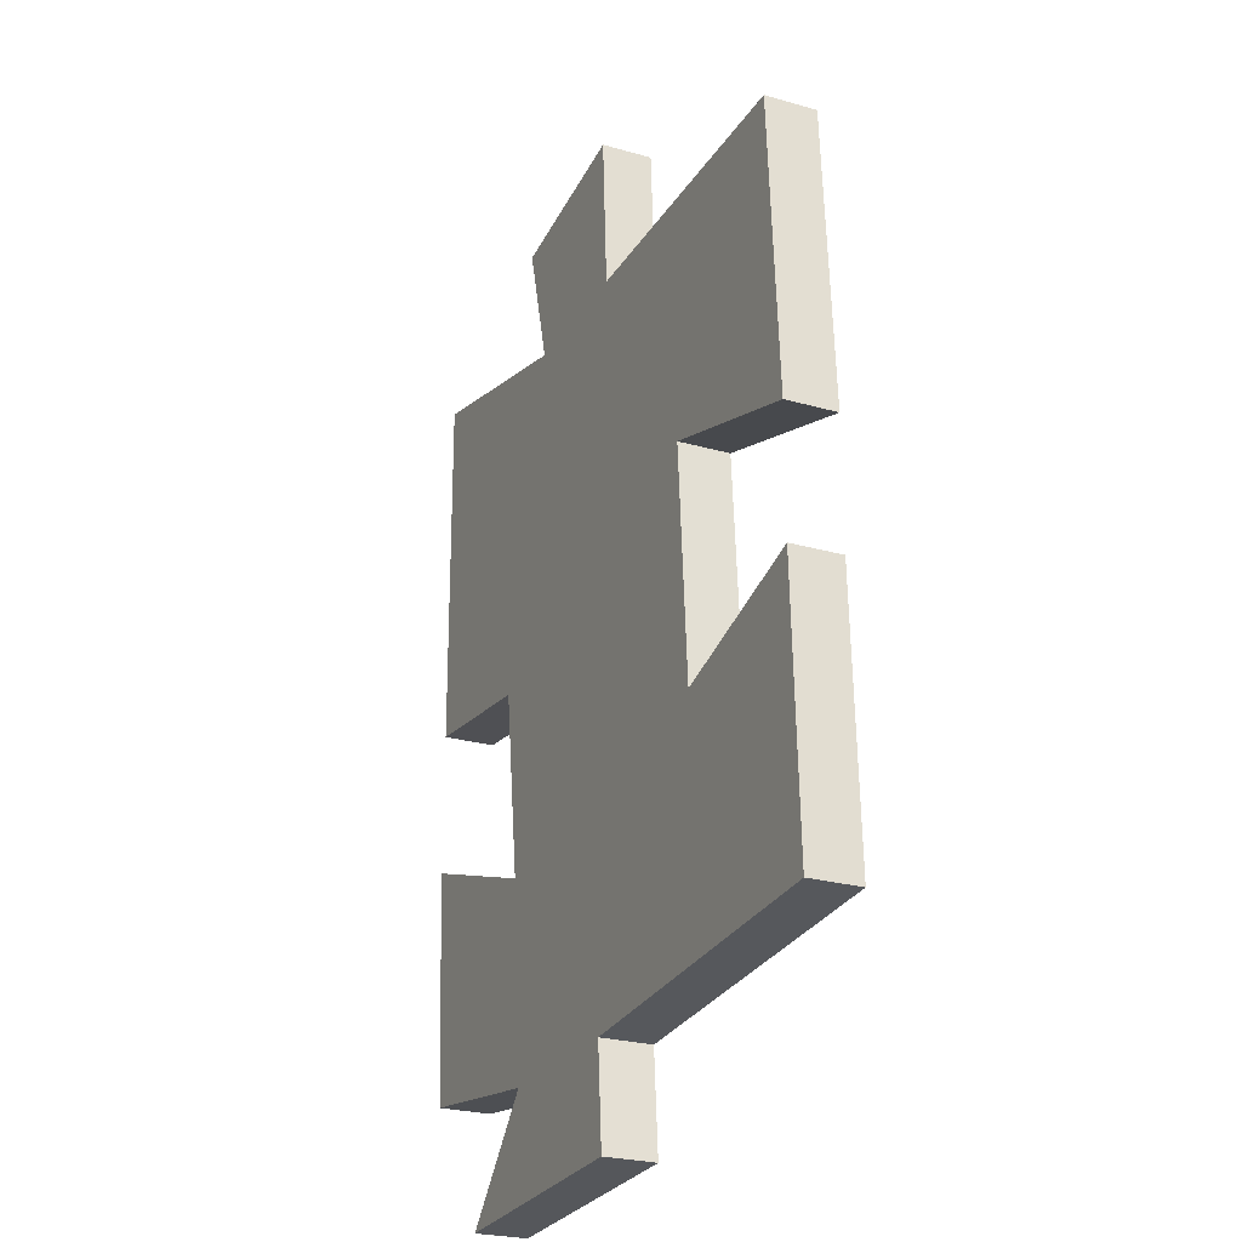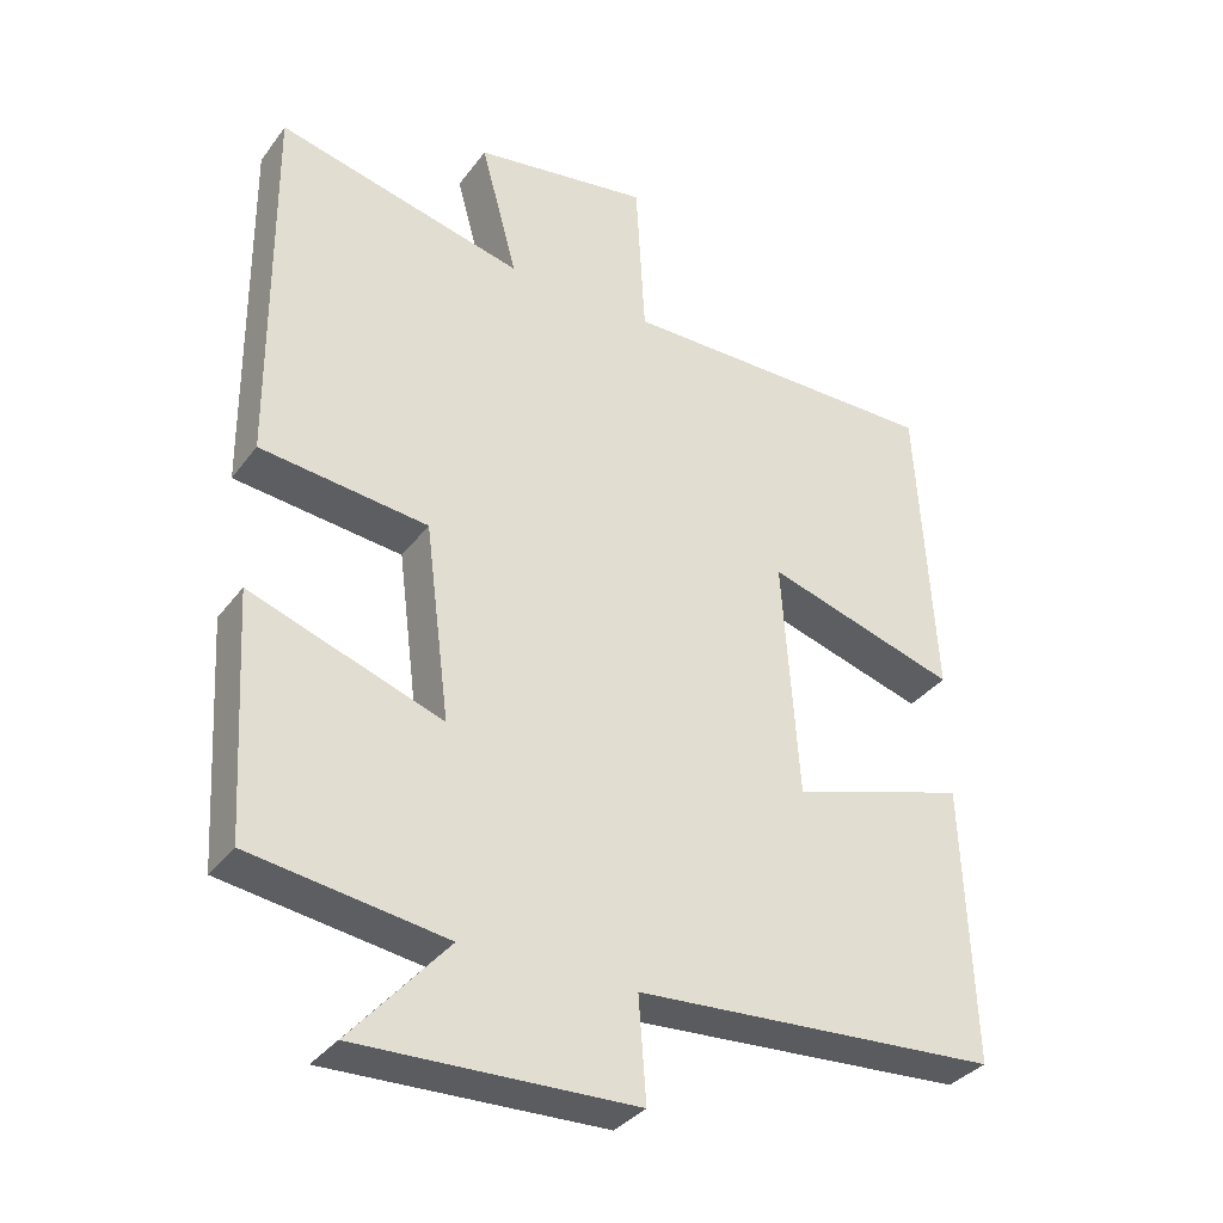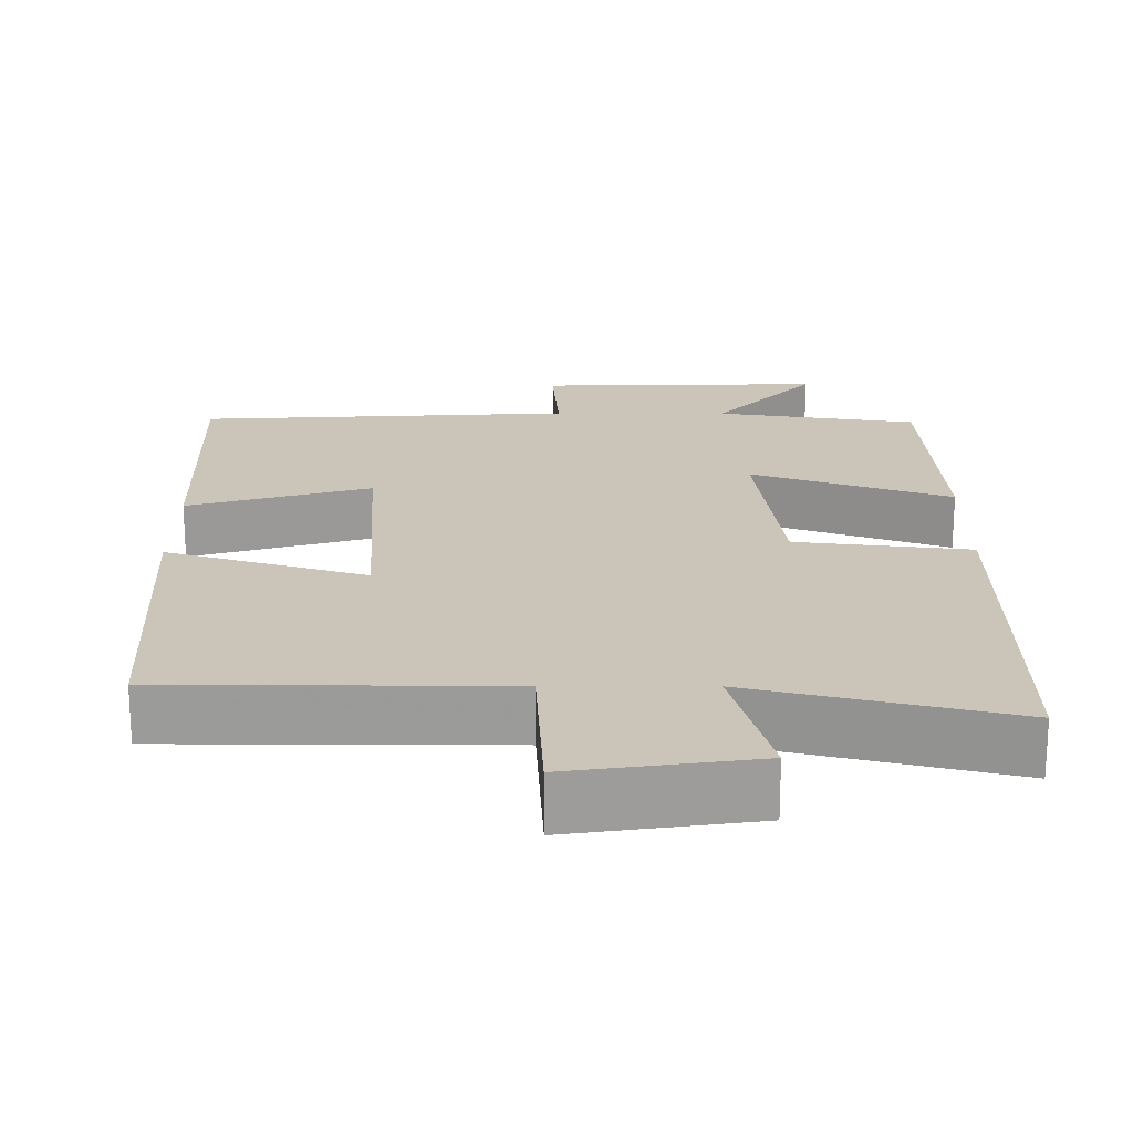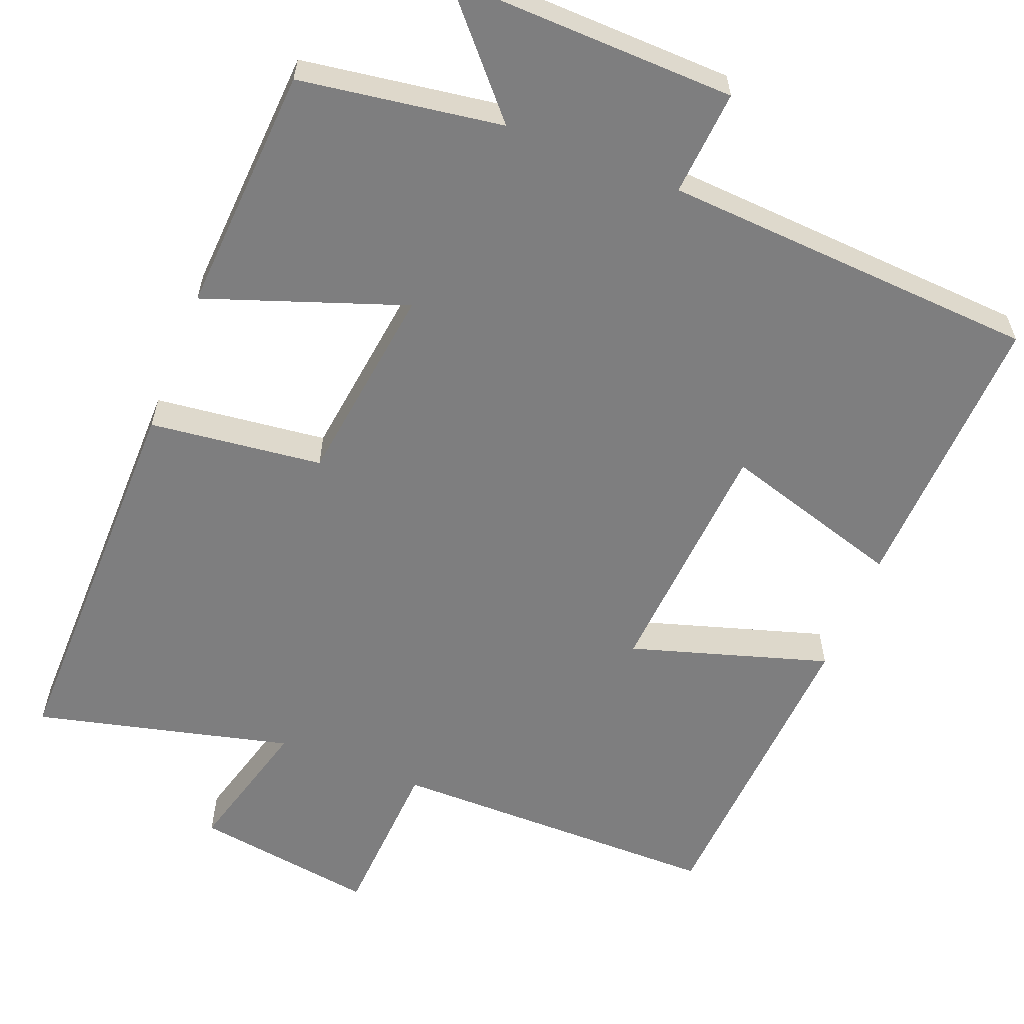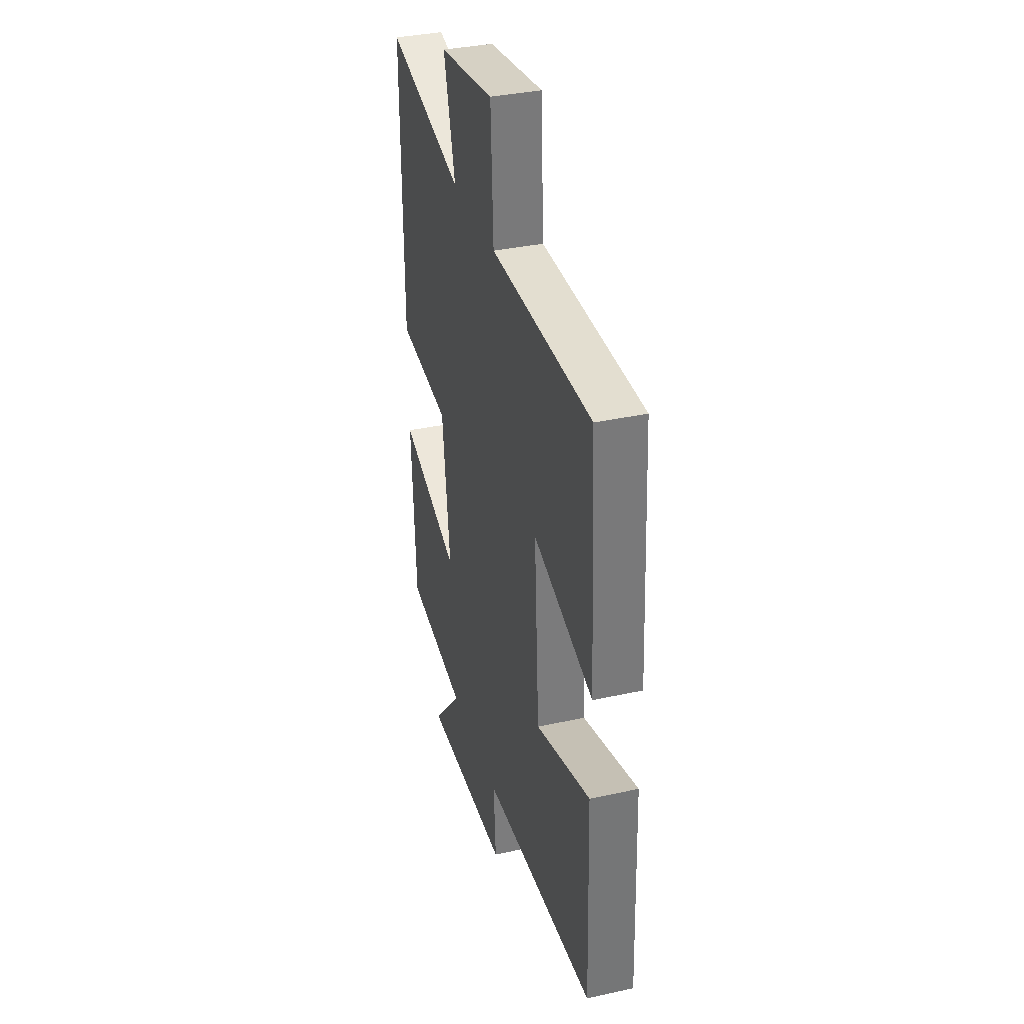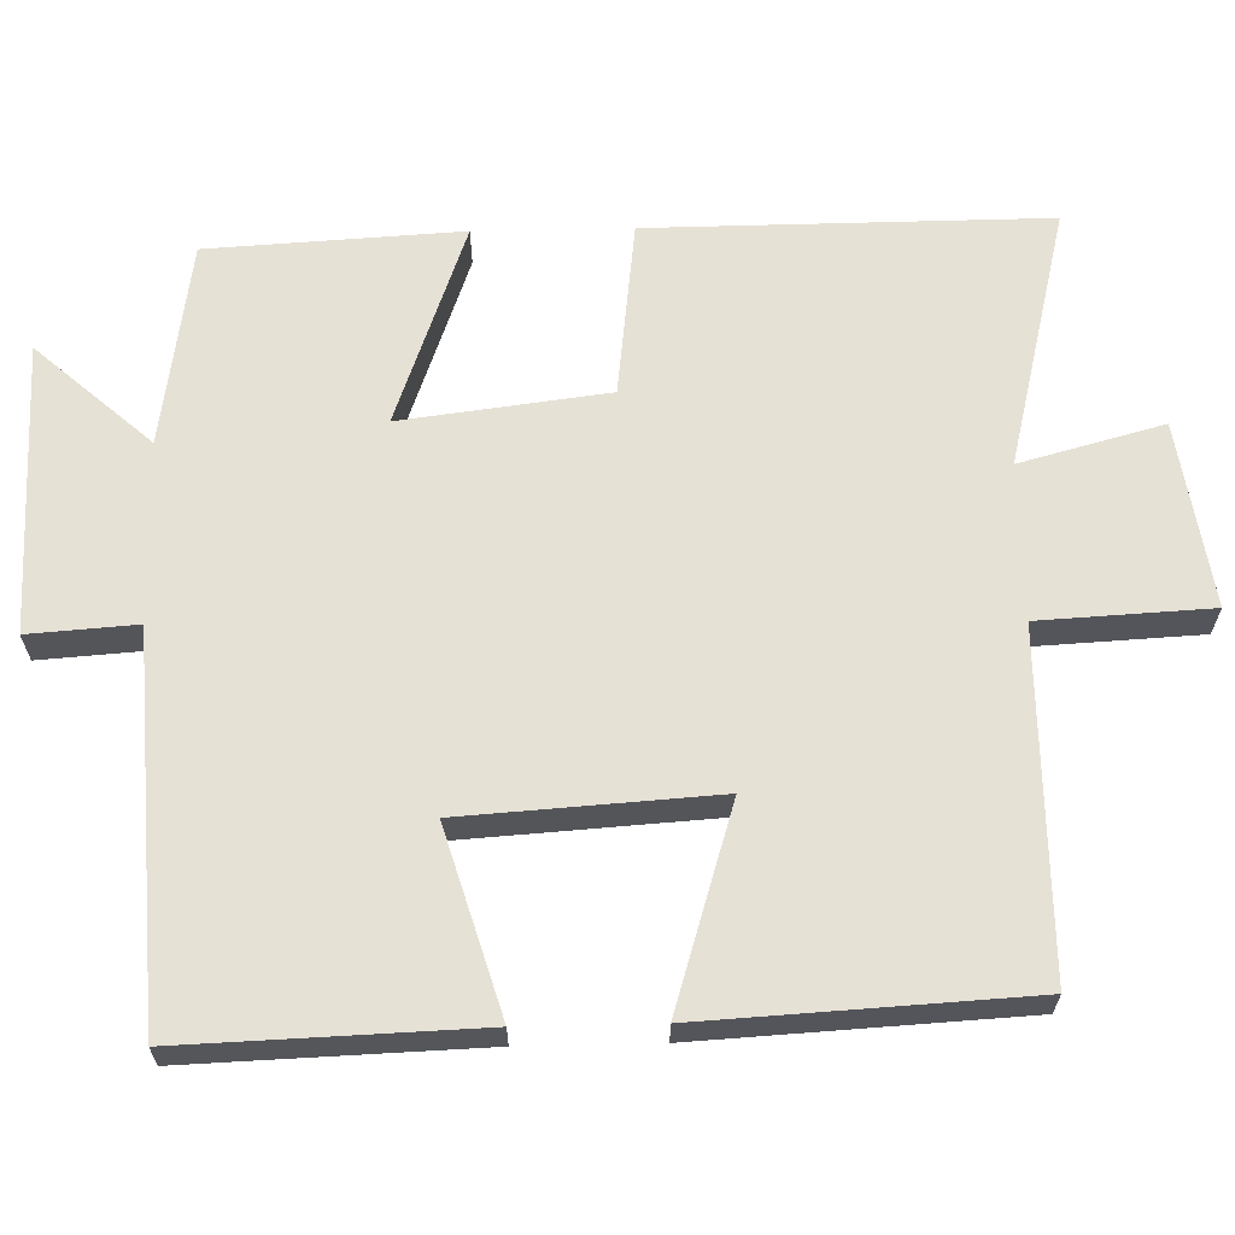
<metadata>
{"format":"obj","ext":"obj","renderer":"f3d","projection":"perspective","resolution":1024,"background":"white","views":[{"elev":-25.3,"azim":-114.7,"up":"+Z"},{"elev":-34.5,"azim":148.7,"up":"+Z"},{"elev":20.4,"azim":0.3,"up":"+Y"},{"elev":-59.4,"azim":158.4,"up":"+Y"},{"elev":35.6,"azim":-106.2,"up":"+Z"},{"elev":64.4,"azim":-91.2,"up":"+Y"}]}
</metadata>
<code>
v 0.504 0.07 0.583
v 0.5 0.07 0.068
v 0.272 0.07 0.041
v 0.238 0.07 -0.225
v 0.5 0.07 -0.132
v 0.481 0.07 -0.46
v 0.215 0.07 -0.5
v 0.347 0.07 -0.649
v -0.029 0.07 -0.639
v -0.019 0.07 -0.5
v -0.514 0.07 -0.47
v -0.5 0.07 -0.092
v -0.261 0.07 -0.164
v -0.239 0.07 0.162
v -0.5 0.07 0.082
v -0.476 0.07 0.499
v -0.036 0.07 0.5
v -0.024 0.07 0.721
v 0.216 0.07 0.685
v 0.166 0.07 0.5
v 0.504 0 0.583
v 0.5 0 0.068
v 0.272 0 0.041
v 0.238 0 -0.225
v 0.5 0 -0.132
v 0.481 0 -0.46
v 0.215 0 -0.5
v 0.347 0 -0.649
v -0.029 0 -0.639
v -0.019 0 -0.5
v -0.514 0 -0.47
v -0.5 0 -0.092
v -0.261 0 -0.164
v -0.239 0 0.162
v -0.5 0 0.082
v -0.476 0 0.499
v -0.036 0 0.5
v -0.024 0 0.721
v 0.216 0 0.685
v 0.166 0 0.5
f 17 18 19 20
f 15 16 17 20
f 14 15 20 1
f 13 14 1
f 10 11 12 13
f 10 13 1
f 7 8 9 10
f 4 5 6 7
f 4 7 10
f 3 4 10
f 1 2 3
f 1 3 10
f 40 39 38 37
f 40 37 36 35
f 21 40 35 34
f 21 34 33
f 33 32 31 30
f 21 33 30
f 30 29 28 27
f 27 26 25 24
f 30 27 24
f 30 24 23
f 23 22 21
f 30 23 21
f 1 21 22 2
f 2 22 23 3
f 3 23 24 4
f 4 24 25 5
f 5 25 26 6
f 6 26 27 7
f 7 27 28 8
f 8 28 29 9
f 9 29 30 10
f 10 30 31 11
f 11 31 32 12
f 12 32 33 13
f 13 33 34 14
f 14 34 35 15
f 15 35 36 16
f 16 36 37 17
f 17 37 38 18
f 18 38 39 19
f 19 39 40 20
f 20 40 21 1

</code>
